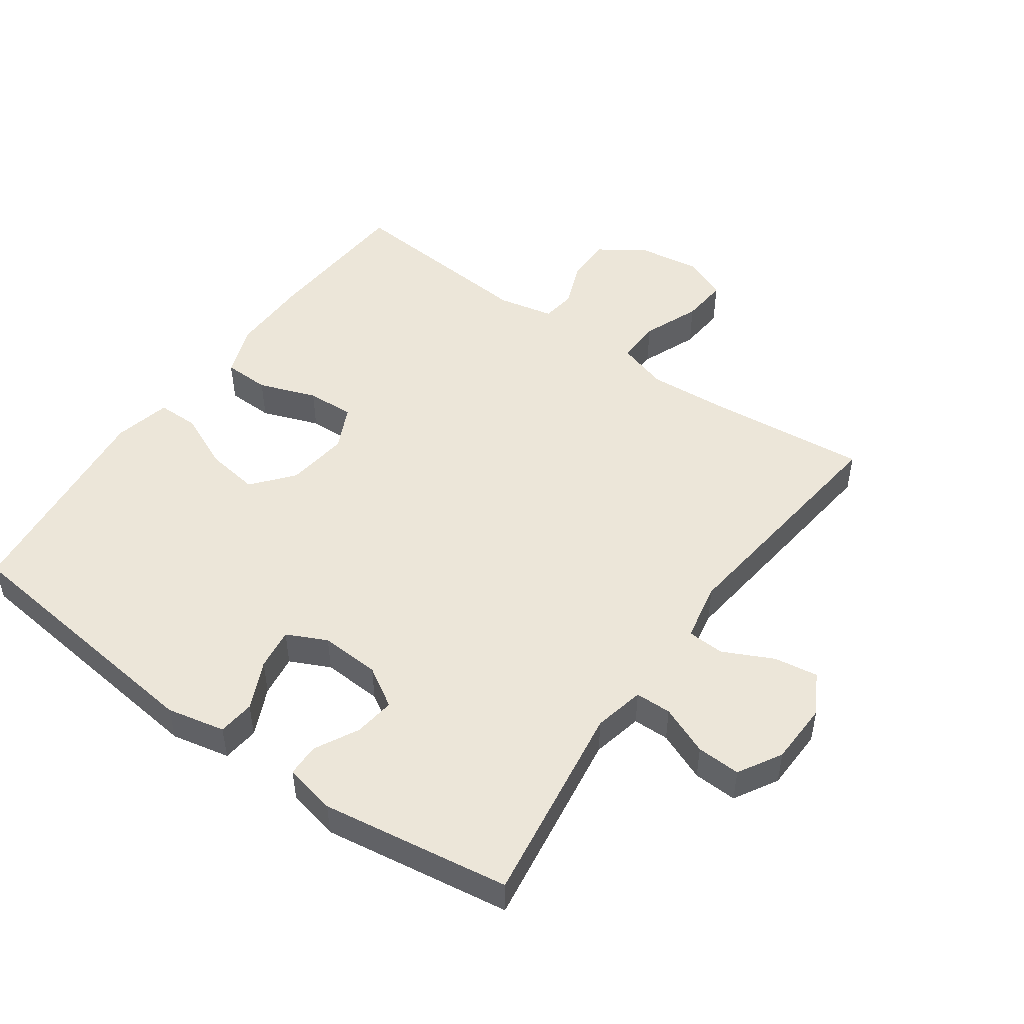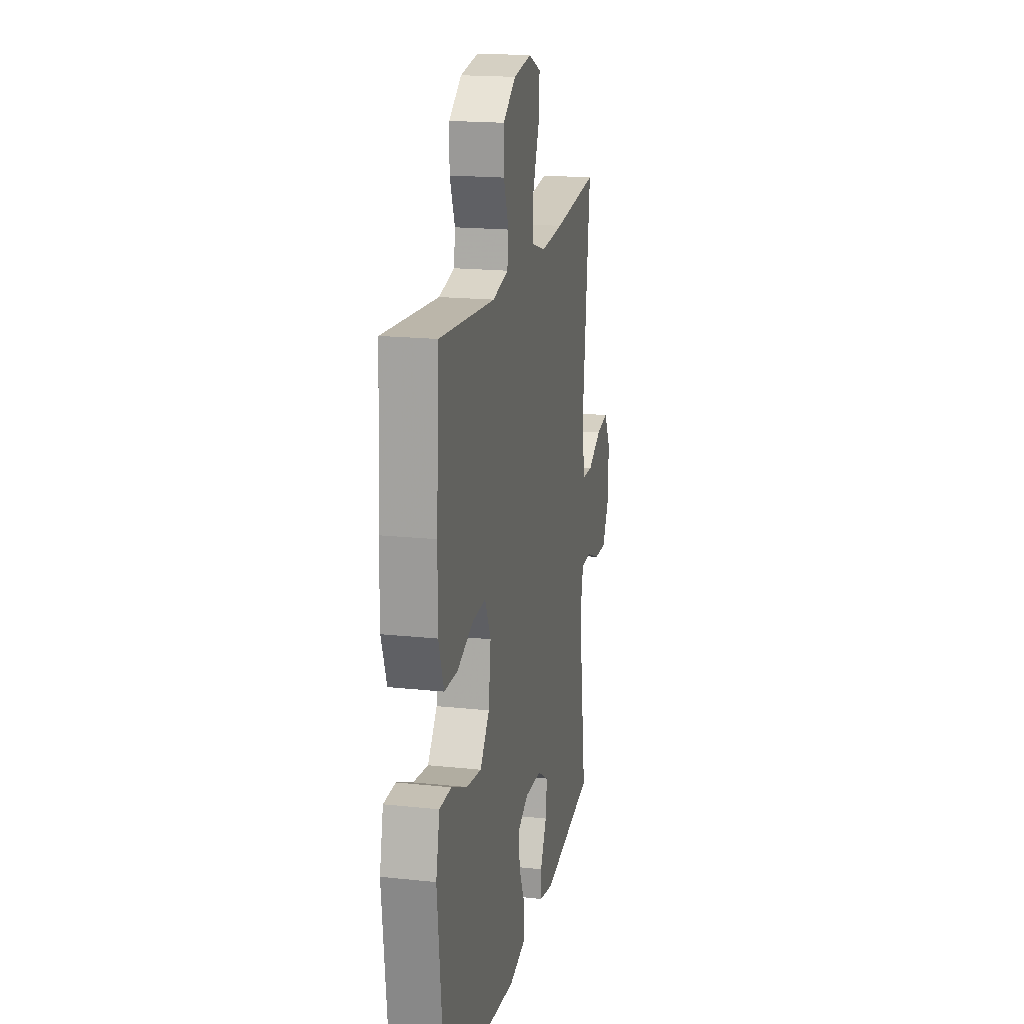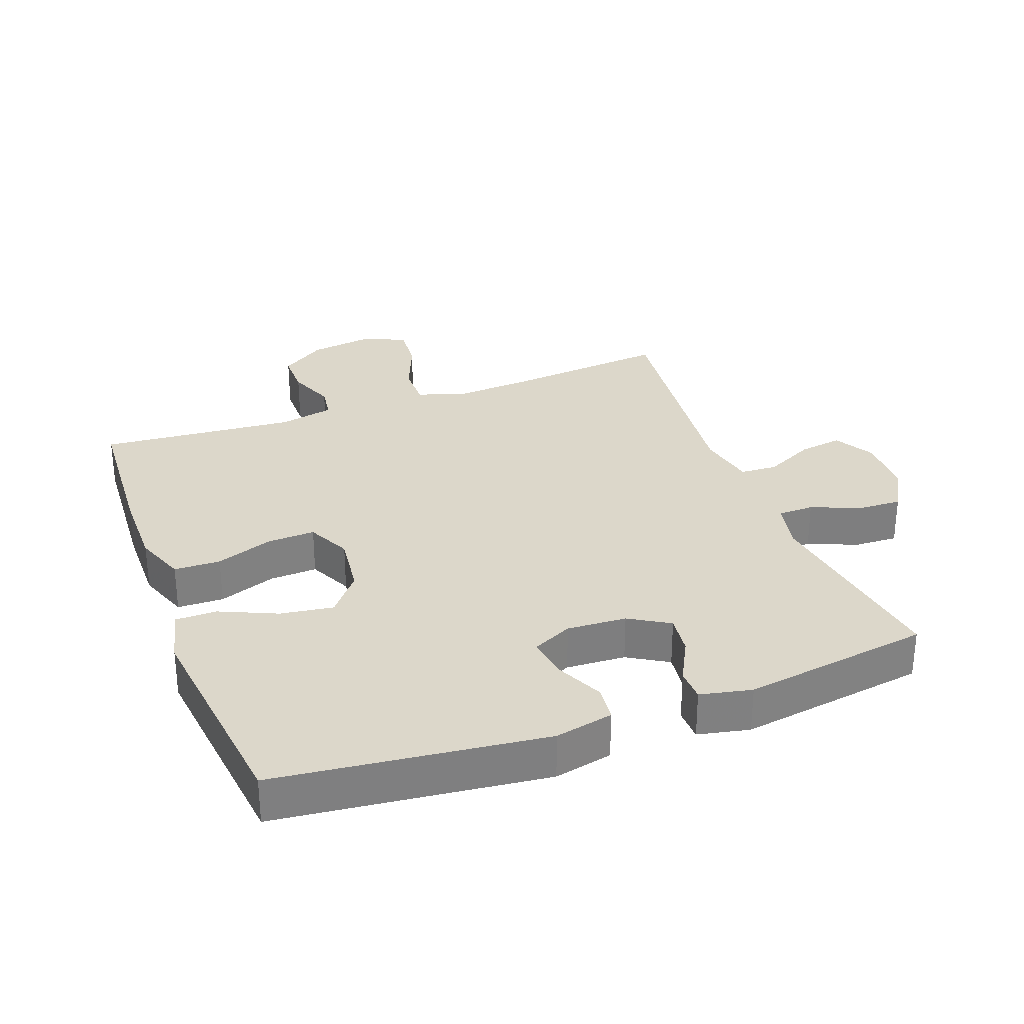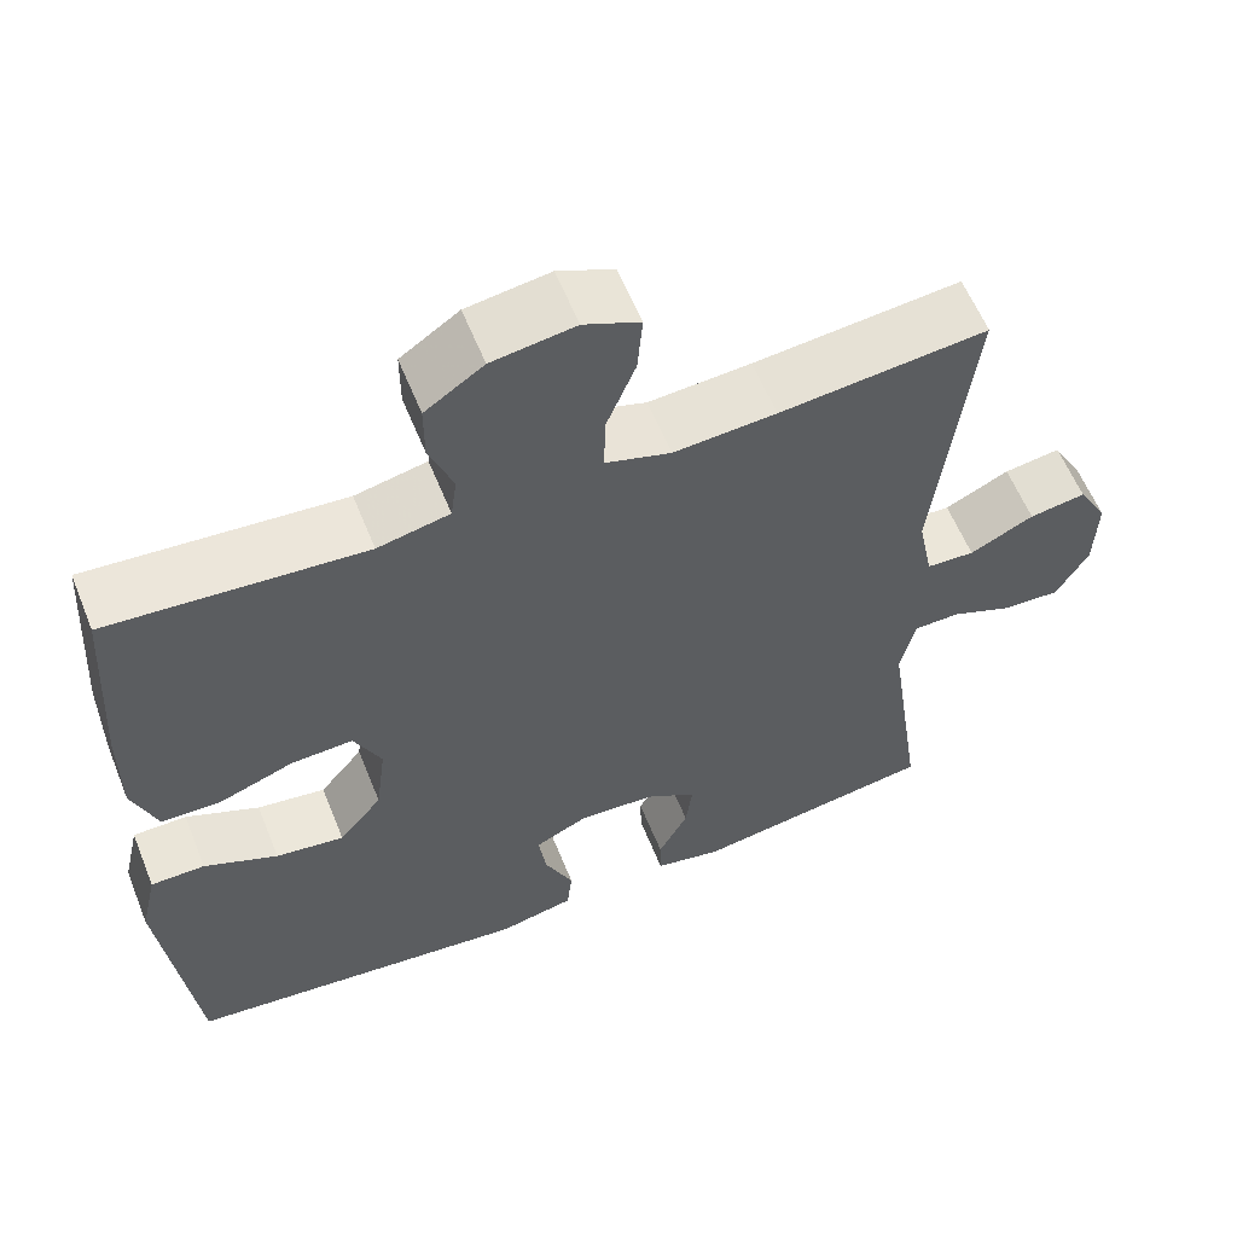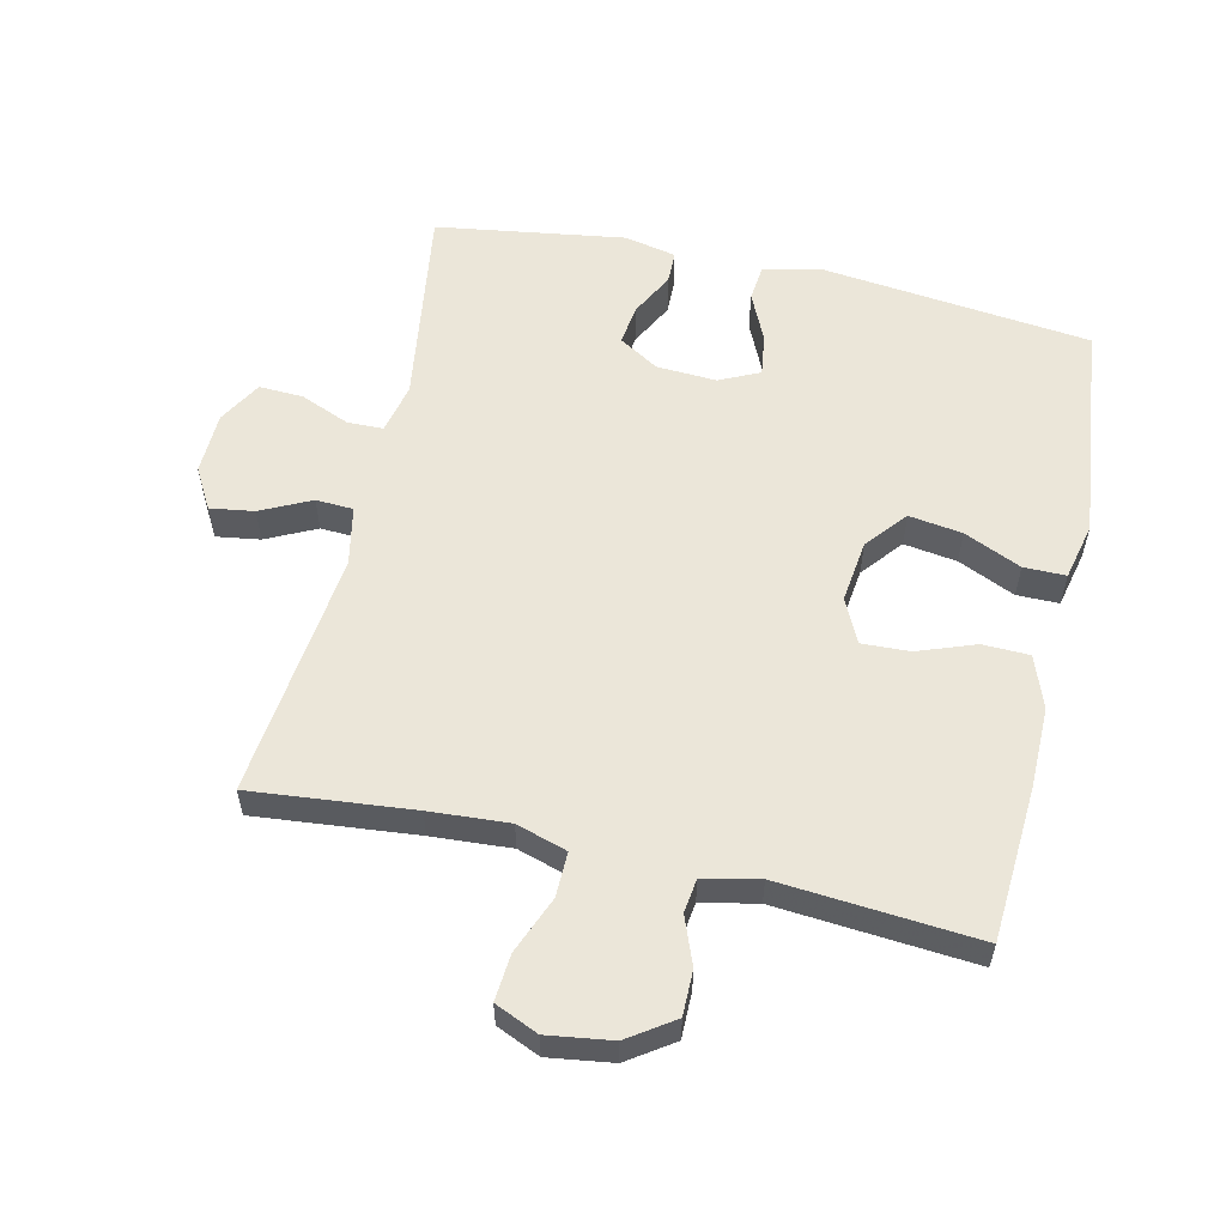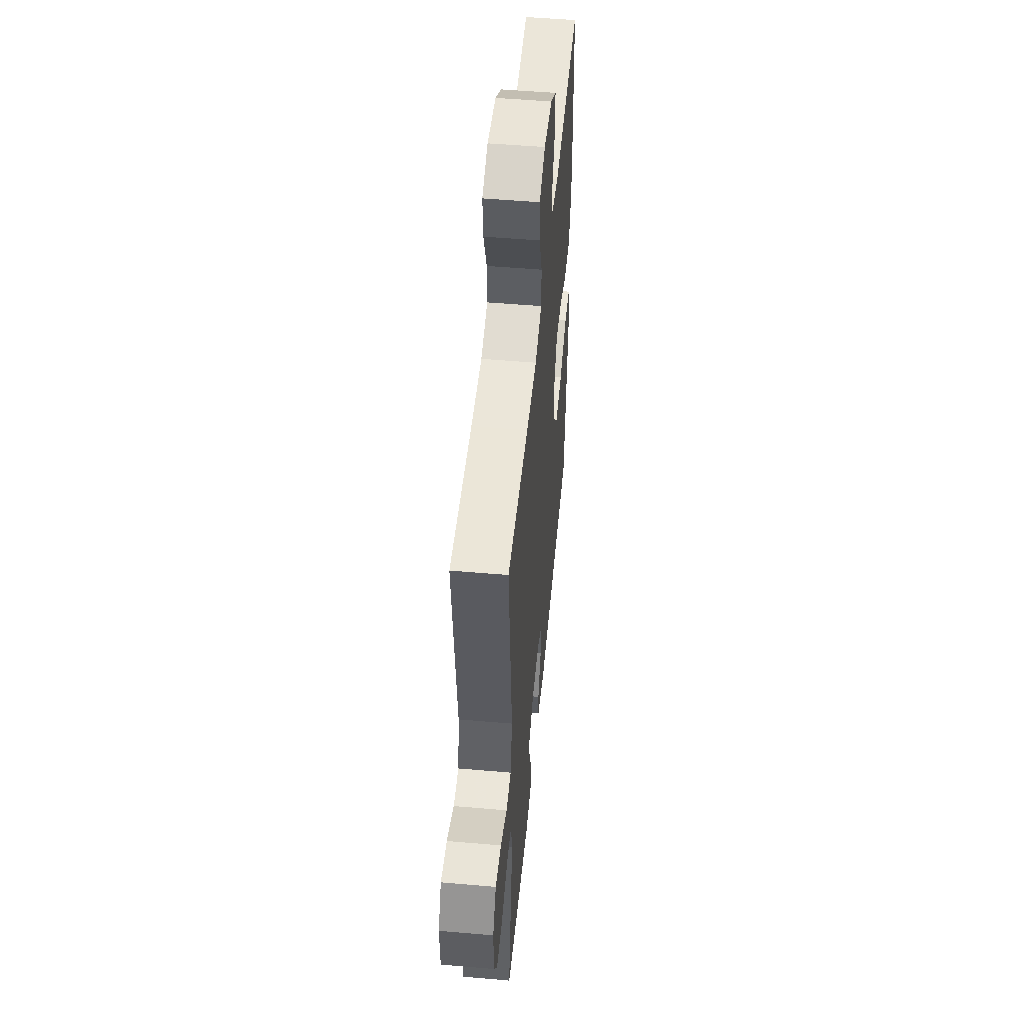
<metadata>
{"format":"obj","ext":"obj","renderer":"f3d","projection":"perspective","resolution":1024,"background":"white","views":[{"elev":49.2,"azim":-144.6,"up":"+Y"},{"elev":18.4,"azim":101.6,"up":"+Z"},{"elev":30.4,"azim":159.5,"up":"+Y"},{"elev":59.3,"azim":158.1,"up":"+Z"},{"elev":57.0,"azim":12.8,"up":"+Y"},{"elev":51.3,"azim":-84.6,"up":"+Z"}]}
</metadata>
<code>
v -0.5 0.07 0.5
v -0.254 0.07 0.476
v -0.133 0.07 0.468
v -0.056 0.07 0.492
v -0.057 0.07 0.56
v -0.092 0.07 0.647
v -0.098 0.07 0.718
v -0.032 0.07 0.747
v 0.066 0.07 0.733
v 0.135 0.07 0.686
v 0.135 0.07 0.617
v 0.107 0.07 0.545
v 0.114 0.07 0.493
v 0.199 0.07 0.475
v 0.5 0.07 0.5
v 0.515 0.07 0.265
v 0.516 0.07 0.142
v 0.487 0.07 0.063
v 0.416 0.07 0.061
v 0.328 0.07 0.093
v 0.255 0.07 0.096
v 0.223 0.07 0.029
v 0.235 0.07 -0.066
v 0.286 0.07 -0.128
v 0.367 0.07 -0.116
v 0.454 0.07 -0.077
v 0.518 0.07 -0.077
v 0.538 0.07 -0.164
v 0.5 0.07 -0.5
v 0.09 0.07 -0.547
v 0.001 0.07 -0.528
v -0.005 0.07 -0.472
v 0.029 0.07 -0.398
v 0.038 0.07 -0.334
v -0.023 0.07 -0.305
v -0.114 0.07 -0.31
v -0.175 0.07 -0.347
v -0.167 0.07 -0.409
v -0.132 0.07 -0.476
v -0.133 0.07 -0.526
v -0.212 0.07 -0.543
v -0.5 0.07 -0.5
v -0.455 0.07 -0.19
v -0.472 0.07 -0.113
v -0.527 0.07 -0.112
v -0.602 0.07 -0.143
v -0.669 0.07 -0.146
v -0.707 0.07 -0.08
v -0.71 0.07 0.015
v -0.675 0.07 0.077
v -0.608 0.07 0.067
v -0.532 0.07 0.03
v -0.475 0.07 0.033
v -0.457 0.07 0.123
v -0.5 0 0.5
v -0.254 0 0.476
v -0.133 0 0.468
v -0.056 0 0.492
v -0.057 0 0.56
v -0.092 0 0.647
v -0.098 0 0.718
v -0.032 0 0.747
v 0.066 0 0.733
v 0.135 0 0.686
v 0.135 0 0.617
v 0.107 0 0.545
v 0.114 0 0.493
v 0.199 0 0.475
v 0.5 0 0.5
v 0.515 0 0.265
v 0.516 0 0.142
v 0.487 0 0.063
v 0.416 0 0.061
v 0.328 0 0.093
v 0.255 0 0.096
v 0.223 0 0.029
v 0.235 0 -0.066
v 0.286 0 -0.128
v 0.367 0 -0.116
v 0.454 0 -0.077
v 0.518 0 -0.077
v 0.538 0 -0.164
v 0.5 0 -0.5
v 0.09 0 -0.547
v 0.001 0 -0.528
v -0.005 0 -0.472
v 0.029 0 -0.398
v 0.038 0 -0.334
v -0.023 0 -0.305
v -0.114 0 -0.31
v -0.175 0 -0.347
v -0.167 0 -0.409
v -0.132 0 -0.476
v -0.133 0 -0.526
v -0.212 0 -0.543
v -0.5 0 -0.5
v -0.455 0 -0.19
v -0.472 0 -0.113
v -0.527 0 -0.112
v -0.602 0 -0.143
v -0.669 0 -0.146
v -0.707 0 -0.08
v -0.71 0 0.015
v -0.675 0 0.077
v -0.608 0 0.067
v -0.532 0 0.03
v -0.475 0 0.033
v -0.457 0 0.123
f 50 51 52
f 49 50 52
f 48 49 52
f 47 48 52
f 46 47 52
f 45 46 52
f 44 45 52 53
f 43 44 53 54
f 41 42 43
f 40 41 43
f 39 40 43
f 38 39 43
f 37 38 43 54
f 31 32 33
f 30 31 33
f 29 30 33
f 28 29 33
f 27 28 33
f 26 27 33
f 25 26 33
f 24 25 33 34
f 23 24 34 35
f 18 19 20
f 17 18 20
f 16 17 20
f 15 16 20
f 14 15 20
f 13 14 20 21
f 10 11 12
f 9 10 12
f 8 9 12
f 7 8 12
f 6 7 12
f 5 6 12
f 4 5 12 13
f 13 21 22
f 4 13 22
f 3 4 22
f 54 1 2
f 37 54 2
f 36 37 2
f 23 35 36
f 22 23 36
f 3 22 36
f 2 3 36
f 106 105 104
f 106 104 103
f 106 103 102
f 106 102 101
f 106 101 100
f 106 100 99
f 107 106 99 98
f 108 107 98 97
f 97 96 95
f 97 95 94
f 97 94 93
f 97 93 92
f 108 97 92 91
f 87 86 85
f 87 85 84
f 87 84 83
f 87 83 82
f 87 82 81
f 87 81 80
f 87 80 79
f 88 87 79 78
f 89 88 78 77
f 74 73 72
f 74 72 71
f 74 71 70
f 74 70 69
f 74 69 68
f 75 74 68 67
f 66 65 64
f 66 64 63
f 66 63 62
f 66 62 61
f 66 61 60
f 66 60 59
f 67 66 59 58
f 76 75 67
f 76 67 58
f 76 58 57
f 56 55 108
f 56 108 91
f 56 91 90
f 90 89 77
f 90 77 76
f 90 76 57
f 90 57 56
f 1 55 56 2
f 2 56 57 3
f 3 57 58 4
f 4 58 59 5
f 5 59 60 6
f 6 60 61 7
f 7 61 62 8
f 8 62 63 9
f 9 63 64 10
f 10 64 65 11
f 11 65 66 12
f 12 66 67 13
f 13 67 68 14
f 14 68 69 15
f 15 69 70 16
f 16 70 71 17
f 17 71 72 18
f 18 72 73 19
f 19 73 74 20
f 20 74 75 21
f 21 75 76 22
f 22 76 77 23
f 23 77 78 24
f 24 78 79 25
f 25 79 80 26
f 26 80 81 27
f 27 81 82 28
f 28 82 83 29
f 29 83 84 30
f 30 84 85 31
f 31 85 86 32
f 32 86 87 33
f 33 87 88 34
f 34 88 89 35
f 35 89 90 36
f 36 90 91 37
f 37 91 92 38
f 38 92 93 39
f 39 93 94 40
f 40 94 95 41
f 41 95 96 42
f 42 96 97 43
f 43 97 98 44
f 44 98 99 45
f 45 99 100 46
f 46 100 101 47
f 47 101 102 48
f 48 102 103 49
f 49 103 104 50
f 50 104 105 51
f 51 105 106 52
f 52 106 107 53
f 53 107 108 54
f 54 108 55 1

</code>
